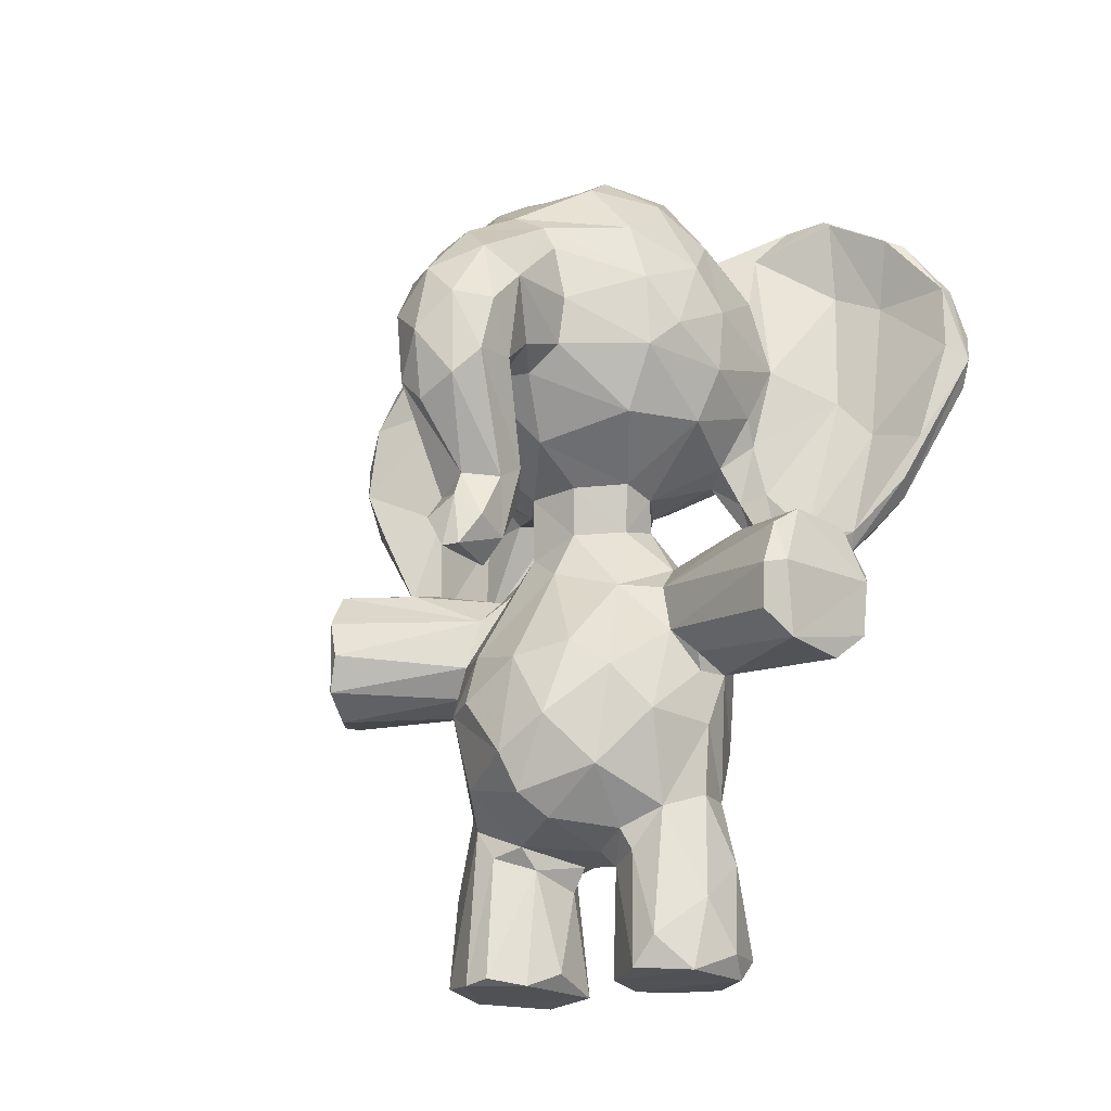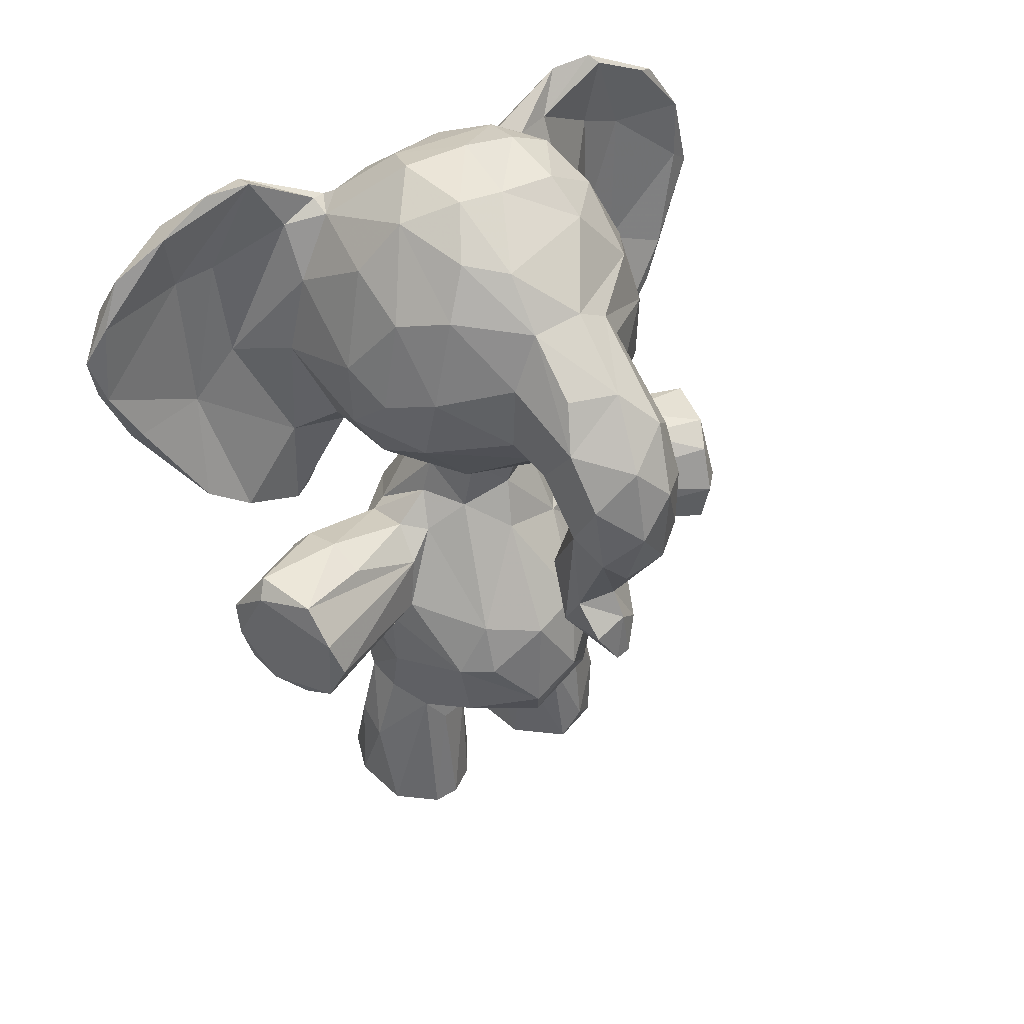
<metadata>
{"format":"obj","ext":"obj","renderer":"f3d","projection":"perspective","resolution":1024,"background":"white","views":[{"elev":-19.9,"azim":120.4,"up":"+Y"},{"elev":42.7,"azim":55.7,"up":"+Y"}]}
</metadata>
<code>
v 0.05715 0.3783 0.4925
v 0.04768 0.3604 0.4301
v 0.08973 0.4539 0.5119
v 0.3428 0.3733 0.5172
v 0.3643 0.314 0.5189
v 0.3841 0.2446 0.4623
v 0.3365 0.3092 0.5534
v 0.2492 0.2856 0.5973
v 0.3286 0.2212 0.5345
v 0.3722 0.3569 0.4513
v 0.2482 0.08677 0.2742
v 0.3643 0.2011 0.4494
v 0.1914 0.1502 0.4616
v 0.1517 0.1501 0.4957
v 0.3424 0.8865 0.5604
v 0.2697 0.1634 0.5009
v 0.2929 0.4781 0.4435
v 0.2581 0.514 0.4919
v 0.1306 0.5527 0.4476
v 0.4096 0.8878 0.4296
v 0.354 0.9325 0.4857
v 0.1889 0.9949 0.4368
v 0.2708 0.9866 0.4989
v 0.03914 0.8993 0.41
v 0.007206 0.749 0.4977
v 0.04747 0.9068 0.4879
v 0.02782 0.6749 0.498
v 0.09799 0.6203 0.5578
v 0.3474 0.6225 0.431
v 0.2647 0.1895 0.5638
v 0.1246 0.5866 0.4656
v 0.1533 0.5657 0.493
v 0.2698 0.586 0.4857
v 0.1475 0.3758 0.596
v 0.148 0.2913 0.5955
v 0.2433 0.3607 0.5987
v 0.1822 0.2167 0.595
v 0.1603 0.3748 0.6819
v 0.1358 0.4246 0.5767
v 0.2031 0.3581 0.78
v 0.1476 0.416 0.6861
v 0.188 0.4439 0.7914
v 0.2145 0.4859 0.3272
v 0.1982 0.406 0.7926
v 0.08729 0.3233 0.5552
v 0.1785 0.3561 0.6121
v 0.5287 0.4401 0.4465
v 0.2412 0.3503 0.7731
v 0.2878 0.04291 0.3211
v 0.2813 0.3442 0.749
v 0.3241 0.3696 0.7384
v 0.407 0.8663 0.3916
v 0.06396 0.5808 0.09394
v 0.1435 0.1893 0.5677
v 0.1179 0.003154 0.5516
v 0.1365 0.1729 0.5438
v 0.1333 0.009958 0.4893
v 0.1511 0.6879 0.2543
v 0.2706 0.1543 0.5381
v 0.2476 0.1397 0.4944
v 0.2846 0.007585 0.5642
v 0.2501 0.01233 0.609
v 0.2881 0.0132 0.5351
v 0.2607 0.005621 0.4981
v 0.2286 0.214 0.5925
v 0.2225 0.1235 0.6158
v 0.1761 0.1339 0.6114
v 0.1909 0.5474 0.3688
v 0.1276 0.01551 0.599
v 0.174 0.006943 0.6162
v 0.2113 0.5212 0.5242
v 0.2395 0.4801 0.5361
v 0.216 0.485 0.5637
v 0.1489 0.4749 0.5484
v 0.2027 0.5927 0.5287
v 0.1277 0.8515 0.2593
v 0.0347 0.7891 0.5958
v 0.04506 0.7122 0.5956
v 0.07612 0.9133 0.5496
v 0.05502 0.888 0.3218
v 0.1404 0.03124 0.2731
v 0.03632 0.8394 0.5626
v 0.1186 0.9174 0.5866
v 0.1215 0.7471 0.6477
v 0.1262 0.8431 0.6278
v 0.216 0.9011 0.6029
v 0.2378 0.9615 0.5584
v 0.3209 0.9426 0.5301
v 0.2916 0.868 0.6011
v 0.35 0.7845 0.5879
v 0.1474 0.6451 0.6058
v 0.2371 0.7069 0.633
v 0.2438 0.6479 0.5974
v 0.2858 0.009363 0.3486
v 0.3295 0.7007 0.5903
v 0.3268 0.6358 0.5315
v 0.07577 0.5244 0.6525
v 0.04701 0.8817 0.5859
v 0.02722 0.9156 0.6618
v 0.05405 0.5545 0.7352
v 0.06502 0.5571 0.7707
v 0.01937 0.747 0.8378
v 0.04476 0.7251 0.8707
v 0.02854 0.9155 0.7577
v 0.05166 0.9582 0.6622
v 0.02764 0.8309 0.8461
v 0.09817 0.9298 0.5903
v 0.5564 0.6065 0.4607
v 0.07559 0.9202 0.09565
v 0.09048 0.9255 0.5731
v 0.07236 0.9657 0.7146
v 0.07581 0.9298 0.7762
v 0.238 0.1545 0.4151
v 0.06986 0.7342 0.8692
v 0.2483 0.592 0.3689
v 0.28 0.5872 0.4236
v 0.01275 0.7797 0.1911
v 0.1746 0.4942 0.6712
v 0.09684 0.9073 0.6311
v 0.05991 0.8563 0.7111
v 0.1321 0.617 0.5886
v 0.07101 0.7378 0.7022
v 0.1105 0.6125 0.6482
v 0.1107 0.4992 0.6513
v 0.08296 0.9691 0.6647
v 0.05304 0.8471 0.758
v 0.05729 0.8848 0.8333
v 0.1104 0.5219 0.719
v 0.06466 0.678 0.7539
v 0.08057 0.6725 0.837
v 0.1022 0.5577 0.7703
v 0.237 0.006717 0.3995
v 0.1043 0.5097 0.631
v 0.2211 0.2087 0.2878
v 0.2388 0.7892 0.637
v 0.08801 0.5001 0.6993
v 0.4065 0.8114 0.5158
v 0.546 0.7206 0.501
v 0.5498 0.6357 0.4907
v 0.4598 0.7207 0.5116
v 0.5098 0.6581 0.5045
v 0.3306 0.3769 0.1574
v 0.4861 0.5149 0.476
v 0.5212 0.4796 0.4714
v 0.2063 0.8999 0.2798
v 0.4532 0.4598 0.4717
v 0.4499 0.6901 0.4745
v 0.4756 0.6512 0.4812
v 0.03749 0.8355 0.3057
v 0.4294 0.5406 0.4734
v 0.1802 0.9905 0.5128
v 0.08131 0.63 0.3256
v 0.4743 0.83 0.4909
v 0.4026 0.8767 0.4857
v 0.5789 0.6805 0.4549
v 0.5052 0.7807 0.5082
v 0.5638 0.6255 0.4147
v 0.5226 0.5003 0.4359
v 0.3552 0.3716 0.3878
v 0.06881 0.6673 0.8472
v 0.4019 0.6867 0.4144
v 0.4035 0.6918 0.4818
v 0.4732 0.651 0.4096
v 0.4284 0.478 0.4578
v 0.5253 0.4409 0.4276
v 0.1538 0.4668 0.6822
v 0.2135 0.4983 0.1112
v 0.3218 0.6499 0.326
v 0.1393 0.4207 0.2951
v 0.07097 0.6394 0.5691
v 0.5085 0.4762 0.4088
v 0.05069 0.7811 0.8817
v 0.2118 0.5645 0.5125
v 0.4993 0.6602 0.3807
v 0.05896 0.5462 0.139
v 0.188 0.1222 0.4783
v 0.02298 0.6773 0.4008
v 0.1661 0.2111 0.2954
v 0.2245 0.02236 0.4745
v 0.1592 0.4714 0.5677
v 0.223 0.5097 0.6643
v 0.2223 0.5052 0.7653
v 0.2947 0.4994 0.7449
v 0.2006 0.3513 0.2706
v 0.2672 0.4946 0.6583
v 0.08181 0.918 0.321
v 0.2968 0.763 0.6235
v 0.4974 0.8343 0.4387
v 0.2664 0.3917 0.5811
v 0.3374 0.4109 0.7234
v 0.2551 0.4515 0.5687
v 0.328 0.4558 0.7376
v 0.09838 0.193 0.4377
v 0.05569 0.2597 0.4429
v 0.06652 0.3811 0.3694
v 0.0751 0.4619 0.4214
v 0.3841 0.2814 0.4052
v 0.3447 0.2269 0.3608
v 0.3049 0.2937 0.309
v 0.1824 0.1468 0.4123
v 0.3295 0.1772 0.4306
v 0.1021 0.4669 0.3668
v 0.2733 0.9807 0.4429
v 0.2107 0.9994 0.3859
v 0.1513 0.9809 0.3759
v 0.005765 0.8234 0.4696
v 0.01022 0.828 0.3905
v 0.006084 0.7446 0.3942
v 0.1332 0.5889 0.3959
v 0.06013 0.6229 0.4123
v 0.1455 0.5545 0.3981
v 0.2676 0.5323 0.4316
v 0.2371 0.5363 0.3782
v 0.2356 0.3503 0.2835
v 0.1044 0.2881 0.3129
v 0.2256 0.289 0.2796
v 0.1582 0.3803 0.1965
v 0.1807 0.4486 0.09888
v 0.1479 0.4508 0.2064
v 0.1109 0.4132 0.3315
v 0.1549 0.3678 0.2806
v 0.1948 0.3723 0.09806
v 0.06637 0.8417 0.02872
v 0.2266 0.3412 0.119
v 0.4027 0.7147 0.3736
v 0.1664 0.005233 0.4099
v 0.2976 0.35 0.1382
v 0.2664 0.3945 0.3054
v 0.2538 0.4519 0.3206
v 0.1343 0.1842 0.3362
v 0.1189 0.0284 0.2988
v 0.1393 0.1368 0.3584
v 0.1148 0.006865 0.328
v 0.1485 0.1546 0.3854
v 0.128 0.007218 0.3859
v 0.02462 0.9075 0.2197
v 0.03097 0.9348 0.1692
v 0.03154 0.898 0.08954
v 0.2648 0.1908 0.3198
v 0.2688 0.1447 0.3573
v 0.2761 0.1687 0.3686
v 0.2411 0.1341 0.3931
v 0.2606 0.005214 0.2863
v 0.01312 0.7287 0.1515
v 0.07721 0.2548 0.36
v 0.2098 0.02717 0.2594
v 0.1794 0.003546 0.2696
v 0.1858 0.1314 0.2683
v 0.108 0.5341 0.1408
v 0.1588 0.4735 0.3227
v 0.2353 0.4843 0.7785
v 0.2776 0.4566 0.367
v 0.1235 0.6176 0.3201
v 0.06354 0.6529 0.3069
v 0.2069 0.9735 0.3347
v 0.2644 0.9396 0.3139
v 0.2294 0.7952 0.2463
v 0.337 0.8788 0.3137
v 0.2617 0.8454 0.264
v 0.3076 0.755 0.2648
v 0.1215 0.7557 0.2358
v 0.13 0.6582 0.2586
v 0.03754 0.7506 0.2821
v 0.2391 0.7167 0.2481
v 0.2403 0.6562 0.2775
v 0.3364 0.7218 0.2896
v 0.01148 0.789 0.06997
v 0.04134 0.7176 0.01859
v 0.01126 0.8682 0.1639
v 0.07078 0.9667 0.2301
v 0.3159 0.4806 0.1483
v 0.0338 0.7845 0.01201
v 0.1162 0.9258 0.3077
v 0.09895 0.924 0.2627
v 0.0734 0.969 0.178
v 0.1242 0.5897 0.2806
v 0.06788 0.719 0.1717
v 0.1175 0.5978 0.2486
v 0.1121 0.5436 0.1993
v 0.08115 0.9583 0.1673
v 0.05301 0.8403 0.1161
v 0.06817 0.7651 0.02798
v 0.06661 0.6697 0.1286
v 0.08562 0.6475 0.06051
v 0.09056 0.5956 0.08103
v 0.09999 0.5434 0.2745
v 0.08686 0.5037 0.2263
v 0.1095 0.4997 0.2359
v 0.09378 0.513 0.1531
v 0.4085 0.836 0.3756
v 0.4987 0.7596 0.3683
v 0.5383 0.7174 0.3775
v 0.5488 0.6537 0.3868
v 0.01804 0.7106 0.7153
v 0.4063 0.7694 0.3631
v 0.4807 0.5284 0.4021
v 0.08491 0.2599 0.541
v 0.4473 0.5485 0.3969
v 0.4657 0.4618 0.4079
v 0.4481 0.6996 0.3895
v 0.4235 0.518 0.4137
v 0.4653 0.4334 0.4337
v 0.3269 0.9491 0.3719
v 0.2039 0.5838 0.3625
v 0.1491 0.6306 0.2945
v 0.2801 0.9813 0.3792
v 0.5682 0.7229 0.4133
v 0.5255 0.7936 0.3993
v 0.5052 0.5317 0.4384
v 0.06595 0.9099 0.07409
v 0.05993 0.7437 0.002973
v 0.04479 0.8457 0.02689
v 0.1806 0.112 0.404
v 0.1769 0.4958 0.2114
v 0.217 0.5095 0.2183
v 0.2606 0.5006 0.2188
v 0.2854 0.5024 0.1325
v 0.3379 0.4272 0.1521
v 0.198 0.434 0.09049
v 0.05572 0.5663 0.2084
v 0.3411 0.8066 0.2906
v 0.08586 0.9472 0.4084
v 0.008737 0.8027 0.7894
v 0.4033 0.7297 0.5161
v 0.06629 0.8305 0.8578
v 0.00898 0.826 0.7064
v 0.3183 0.4324 0.1325
v 0.557 0.7648 0.4537
v 0.3421 0.3407 0.3435
v 0.01818 0.7242 0.07008
v 0.1567 0.004766 0.4761
v 0.06025 0.8647 0.172
v 0.05302 0.6267 0.4612
v 0.2485 0.3685 0.2799
v 0.1273 0.9713 0.4949
f 76 273 145
f 157 108 309
f 242 113 200
f 163 298 301
f 186 24 322
f 273 255 145
f 91 92 84
f 207 206 24
f 215 245 195
f 51 192 251
f 55 56 57
f 270 186 273
f 330 244 267
f 72 191 189
f 327 317 271
f 185 73 181
f 318 229 228
f 121 91 123
f 132 242 313
f 297 193 56
f 210 209 31
f 195 220 215
f 191 190 189
f 263 207 149
f 232 231 233
f 114 126 325
f 42 44 251
f 301 299 302
f 129 131 128
f 227 222 319
f 319 327 227
f 116 115 29
f 101 102 100
f 318 228 142
f 279 277 278
f 177 263 254
f 240 49 239
f 122 129 123
f 171 158 165
f 178 230 215
f 34 39 45
f 161 168 225
f 335 22 205
f 28 333 31
f 7 189 36
f 276 253 286
f 202 211 250
f 8 36 46
f 324 162 147
f 271 229 318
f 14 56 193
f 230 234 193
f 25 27 78
f 205 322 335
f 80 149 207
f 97 100 294
f 316 317 315
f 215 220 221
f 115 304 265
f 210 31 333
f 181 118 182
f 277 261 262
f 51 50 36
f 218 314 167
f 217 219 222
f 311 284 285
f 102 101 103
f 24 80 207
f 101 160 103
f 269 237 238
f 117 320 263
f 18 33 173
f 231 178 81
f 241 240 239
f 1 196 2
f 3 1 45
f 6 10 5
f 4 7 5
f 9 7 8
f 6 7 9
f 8 30 9
f 4 10 17
f 223 281 282
f 86 85 135
f 16 201 12
f 3 19 196
f 25 177 27
f 264 58 261
f 29 33 116
f 33 29 96
f 19 32 31
f 35 8 46
f 42 41 40
f 74 39 180
f 102 106 323
f 180 39 166
f 42 40 44
f 39 3 45
f 48 44 40
f 148 163 150
f 183 191 185
f 282 284 311
f 36 189 51
f 46 36 50
f 78 294 326
f 8 65 30
f 103 172 102
f 46 40 38
f 297 54 37
f 30 16 9
f 16 30 59
f 60 16 59
f 60 59 63
f 62 61 30
f 60 63 64
f 64 63 61
f 323 106 104
f 200 113 13
f 30 66 62
f 65 37 66
f 67 66 37
f 70 69 55
f 73 72 71
f 75 28 31
f 28 75 121
f 333 28 170
f 79 26 82
f 82 206 77
f 114 130 129
f 187 90 89
f 90 187 95
f 110 98 105
f 98 79 82
f 98 326 99
f 100 97 136
f 125 120 119
f 105 125 107
f 125 105 111
f 127 112 111
f 3 39 74
f 119 83 107
f 125 119 107
f 84 122 123
f 125 111 112
f 88 87 15
f 126 112 325
f 128 123 129
f 129 126 114
f 129 130 131
f 300 147 162
f 199 228 329
f 133 124 136
f 295 225 266
f 131 101 136
f 315 167 314
f 140 156 324
f 264 266 265
f 156 140 138
f 141 139 138
f 248 11 246
f 259 321 260
f 141 140 148
f 324 147 140
f 150 164 146
f 279 249 283
f 146 47 144
f 90 324 137
f 324 95 162
f 137 154 15
f 91 121 75
f 79 151 335
f 87 88 23
f 156 188 153
f 156 328 188
f 108 157 155
f 139 108 155
f 148 147 163
f 148 140 147
f 62 66 70
f 301 298 299
f 176 60 179
f 47 146 302
f 217 222 224
f 158 144 47
f 4 17 18
f 127 106 172
f 87 89 15
f 114 103 160
f 103 114 172
f 130 114 160
f 172 106 102
f 18 173 71
f 232 235 313
f 173 33 75
f 32 173 75
f 176 57 14
f 14 13 176
f 331 57 176
f 179 331 176
f 13 60 176
f 157 309 296
f 70 55 331
f 183 181 182
f 166 118 180
f 118 181 180
f 191 72 73
f 49 240 94
f 166 42 182
f 203 306 204
f 251 182 42
f 21 23 88
f 190 51 189
f 196 202 195
f 232 233 235
f 220 195 202
f 10 6 197
f 199 329 198
f 281 283 282
f 186 270 80
f 159 17 10
f 16 113 201
f 212 252 213
f 303 306 203
f 22 204 205
f 210 152 209
f 209 211 31
f 116 33 212
f 116 212 213
f 215 184 178
f 236 237 269
f 199 216 214
f 169 219 217
f 217 221 169
f 283 277 279
f 216 199 239
f 136 128 131
f 218 222 219
f 228 214 334
f 142 228 334
f 46 34 35
f 230 231 232
f 233 231 81
f 77 25 78
f 232 234 230
f 234 232 313
f 20 303 21
f 297 56 54
f 239 198 241
f 89 135 187
f 242 240 241
f 94 243 49
f 11 49 243
f 224 227 184
f 230 245 215
f 134 11 248
f 247 246 243
f 248 178 134
f 247 81 246
f 151 22 335
f 233 81 247
f 201 241 198
f 43 250 68
f 211 68 250
f 93 92 91
f 210 177 152
f 256 258 259
f 262 58 305
f 266 264 260
f 145 257 76
f 263 149 117
f 270 236 80
f 149 80 236
f 34 46 38
f 175 287 320
f 53 175 330
f 269 267 244
f 270 274 275
f 77 78 326
f 211 19 31
f 132 313 226
f 237 275 238
f 262 278 277
f 305 253 276
f 264 257 260
f 288 278 276
f 278 288 279
f 109 280 281
f 282 311 223
f 59 30 61
f 286 288 276
f 320 287 254
f 138 155 328
f 286 253 152
f 310 109 223
f 287 288 286
f 11 134 239
f 289 249 288
f 118 166 182
f 54 69 67
f 53 285 289
f 290 52 291
f 291 308 292
f 291 295 290
f 293 174 292
f 293 157 296
f 299 296 171
f 296 299 298
f 291 225 295
f 239 199 198
f 180 181 73
f 163 300 174
f 165 299 171
f 296 298 293
f 52 321 258
f 209 253 304
f 24 206 26
f 217 224 221
f 204 306 255
f 188 328 308
f 269 117 236
f 292 307 293
f 296 309 171
f 152 254 287
f 270 273 274
f 83 151 79
f 300 163 147
f 161 225 300
f 26 206 82
f 188 52 20
f 139 309 108
f 69 54 55
f 277 283 281
f 223 312 310
f 312 223 311
f 153 188 154
f 115 213 304
f 213 68 304
f 304 68 211
f 304 211 209
f 200 234 313
f 242 200 313
f 40 50 48
f 43 252 229
f 316 315 43
f 317 167 315
f 167 319 218
f 83 87 151
f 317 316 271
f 318 327 271
f 227 318 142
f 194 297 1
f 81 248 246
f 199 214 228
f 234 200 193
f 89 86 135
f 25 208 177
f 89 87 86
f 13 113 16
f 205 186 322
f 303 258 256
f 126 125 112
f 44 48 51
f 29 161 162
f 194 1 2
f 85 83 119
f 291 52 308
f 297 37 35
f 249 289 285
f 126 129 120
f 187 92 95
f 332 274 261
f 245 194 2
f 109 275 280
f 60 13 16
f 281 332 277
f 250 220 202
f 277 332 261
f 331 179 64
f 166 39 41
f 41 39 34
f 292 308 307
f 156 138 328
f 245 230 193
f 2 196 195
f 21 303 203
f 59 61 63
f 307 157 293
f 155 138 139
f 25 77 206
f 94 240 242
f 92 93 95
f 193 297 194
f 26 335 322
f 283 284 282
f 85 119 122
f 208 263 177
f 319 317 327
f 166 41 42
f 310 275 109
f 148 150 141
f 23 21 203
f 310 238 275
f 141 150 146
f 238 267 269
f 180 71 74
f 105 107 110
f 326 104 99
f 53 289 175
f 168 161 29
f 135 85 84
f 252 329 228
f 97 170 28
f 143 141 146
f 46 50 40
f 290 295 321
f 201 198 12
f 8 37 65
f 143 144 158
f 1 3 196
f 321 259 258
f 12 197 6
f 157 307 155
f 71 72 18
f 19 211 202
f 124 133 28
f 52 290 321
f 274 332 280
f 247 243 132
f 185 181 183
f 35 37 8
f 129 122 120
f 253 305 304
f 219 250 314
f 150 163 301
f 327 318 227
f 258 303 20
f 35 34 45
f 17 212 18
f 260 321 266
f 274 76 261
f 216 178 184
f 127 111 104
f 284 283 249
f 268 53 330
f 256 145 255
f 11 239 49
f 29 162 96
f 251 183 182
f 206 208 25
f 82 77 98
f 330 272 268
f 85 122 84
f 238 310 312
f 257 261 76
f 53 268 311
f 15 89 90
f 172 114 325
f 221 220 169
f 131 160 101
f 216 134 178
f 136 97 133
f 137 324 156
f 84 123 91
f 246 11 243
f 298 174 293
f 110 107 83
f 326 98 77
f 36 8 7
f 29 115 168
f 218 319 222
f 78 27 170
f 294 102 323
f 207 208 206
f 170 97 294
f 154 88 15
f 88 154 21
f 123 128 124
f 83 79 110
f 218 219 314
f 323 326 294
f 127 172 325
f 10 197 159
f 43 213 252
f 281 223 109
f 111 105 104
f 4 5 10
f 212 17 252
f 273 76 274
f 139 141 143
f 309 139 143
f 78 170 294
f 216 184 214
f 127 325 112
f 72 4 18
f 184 227 334
f 289 287 175
f 314 43 315
f 190 192 51
f 215 221 184
f 285 284 249
f 13 14 193
f 192 183 251
f 115 265 168
f 96 93 75
f 294 100 102
f 33 96 75
f 196 19 202
f 58 262 261
f 270 237 236
f 149 236 117
f 267 238 272
f 67 37 54
f 198 197 12
f 251 44 51
f 132 94 242
f 64 70 331
f 262 276 278
f 272 312 311
f 99 105 98
f 323 104 326
f 329 252 159
f 305 276 262
f 177 254 152
f 285 53 311
f 74 32 3
f 23 22 151
f 213 43 68
f 316 43 229
f 185 191 73
f 28 121 124
f 237 270 275
f 320 254 263
f 84 92 135
f 252 228 229
f 314 250 43
f 216 239 134
f 265 305 58
f 173 32 74
f 154 188 20
f 81 178 248
f 333 170 27
f 312 272 238
f 291 300 225
f 288 249 279
f 87 23 151
f 252 17 159
f 235 233 226
f 99 104 105
f 70 61 62
f 256 255 306
f 266 321 295
f 26 79 335
f 308 328 307
f 180 73 71
f 136 124 128
f 93 96 95
f 230 178 231
f 322 24 26
f 316 229 271
f 142 334 227
f 330 267 272
f 175 320 244
f 309 158 171
f 15 90 137
f 47 165 158
f 132 226 247
f 117 269 244
f 154 137 156
f 16 12 9
f 291 174 300
f 183 192 191
f 169 250 219
f 265 266 168
f 304 305 265
f 331 55 57
f 74 71 173
f 38 40 41
f 34 38 41
f 233 247 226
f 164 301 302
f 201 113 241
f 332 281 280
f 242 241 113
f 184 334 214
f 95 324 90
f 28 133 97
f 9 12 6
f 329 159 197
f 31 32 75
f 177 333 27
f 19 3 32
f 301 164 150
f 253 209 152
f 56 14 57
f 203 22 23
f 4 189 7
f 168 266 225
f 96 162 95
f 333 177 210
f 255 205 204
f 244 320 117
f 167 317 319
f 56 55 54
f 126 120 125
f 250 169 220
f 2 195 245
f 13 193 200
f 132 243 94
f 30 65 66
f 70 66 67
f 297 35 45
f 50 51 48
f 235 226 313
f 260 257 259
f 154 156 153
f 212 33 18
f 158 309 143
f 123 124 121
f 52 258 20
f 224 222 227
f 22 203 204
f 4 72 189
f 265 58 264
f 61 70 64
f 289 288 287
f 208 207 263
f 164 302 146
f 140 141 138
f 213 115 116
f 165 302 299
f 287 286 152
f 292 174 291
f 79 98 110
f 83 86 87
f 119 120 122
f 197 198 329
f 93 91 75
f 70 67 69
f 7 6 5
f 300 162 161
f 302 165 47
f 307 328 155
f 186 80 24
f 145 256 259
f 1 297 45
f 205 255 273
f 205 273 186
f 272 311 268
f 261 257 264
f 257 145 259
f 92 187 135
f 163 174 298
f 306 303 256
f 104 106 127
f 144 143 146
f 52 188 308
f 86 83 85
f 136 101 100
f 280 275 274
f 21 154 20
f 130 160 131
f 184 221 224
f 330 175 244
f 192 190 191
f 60 64 179
f 194 245 193

</code>
